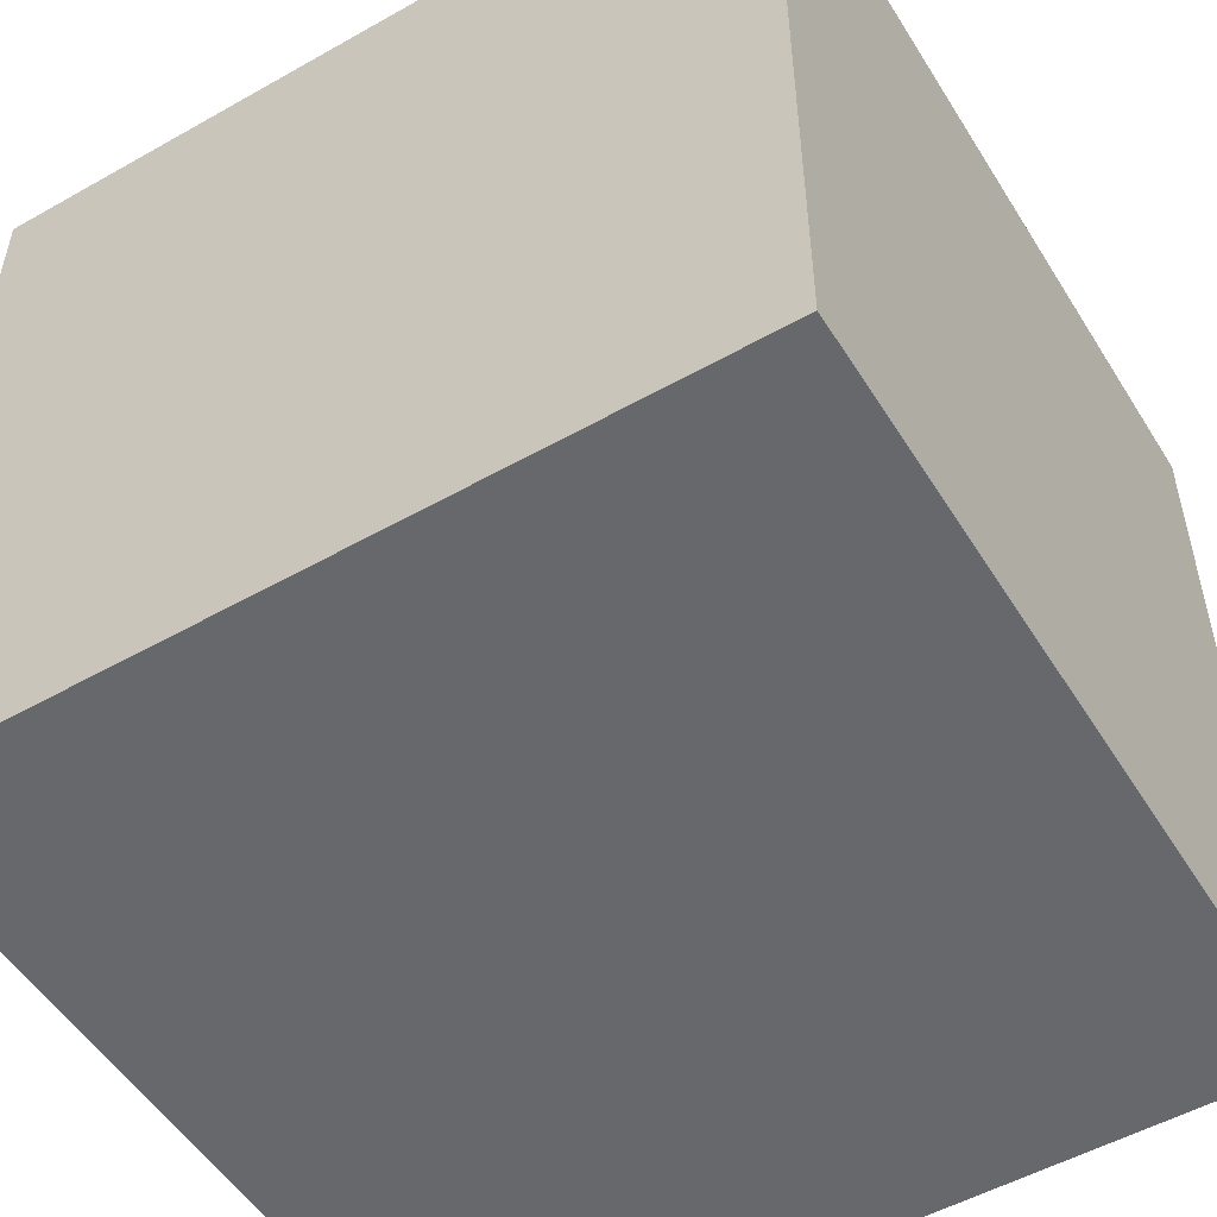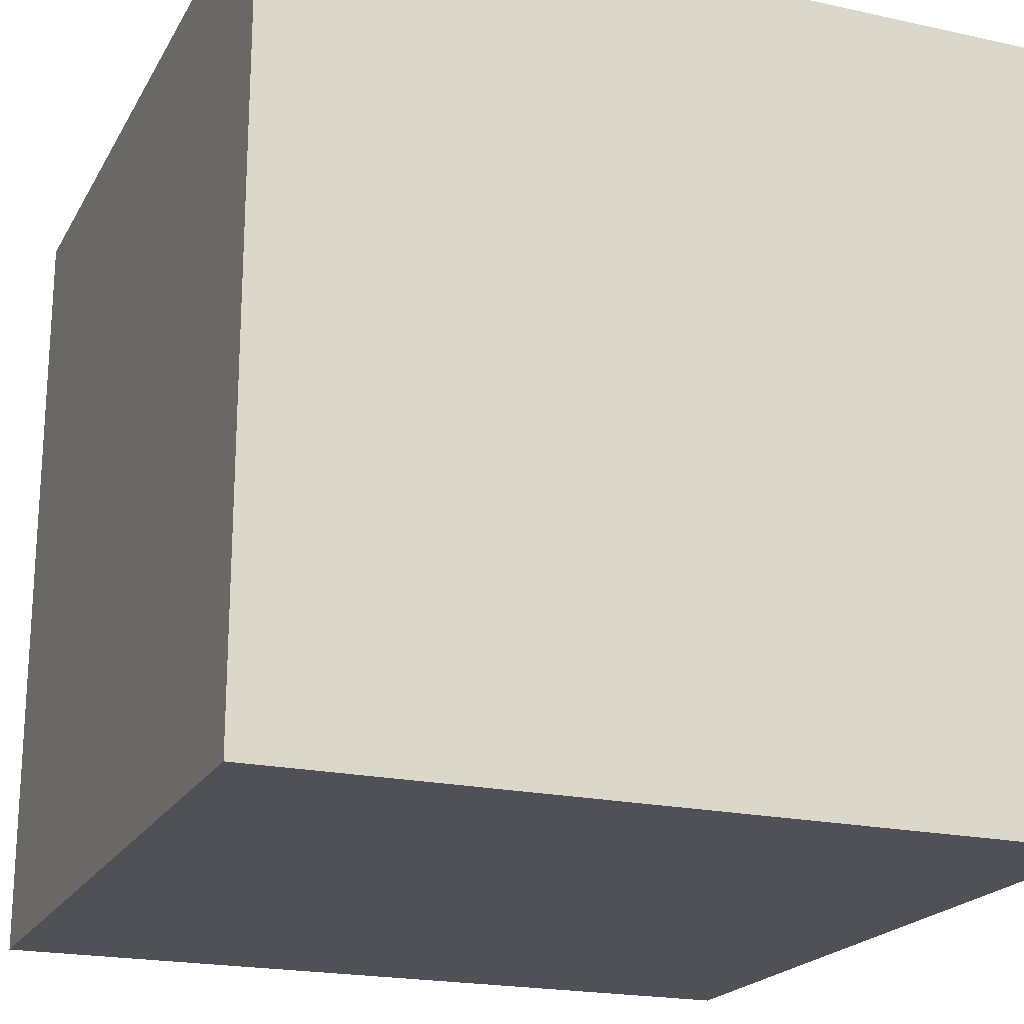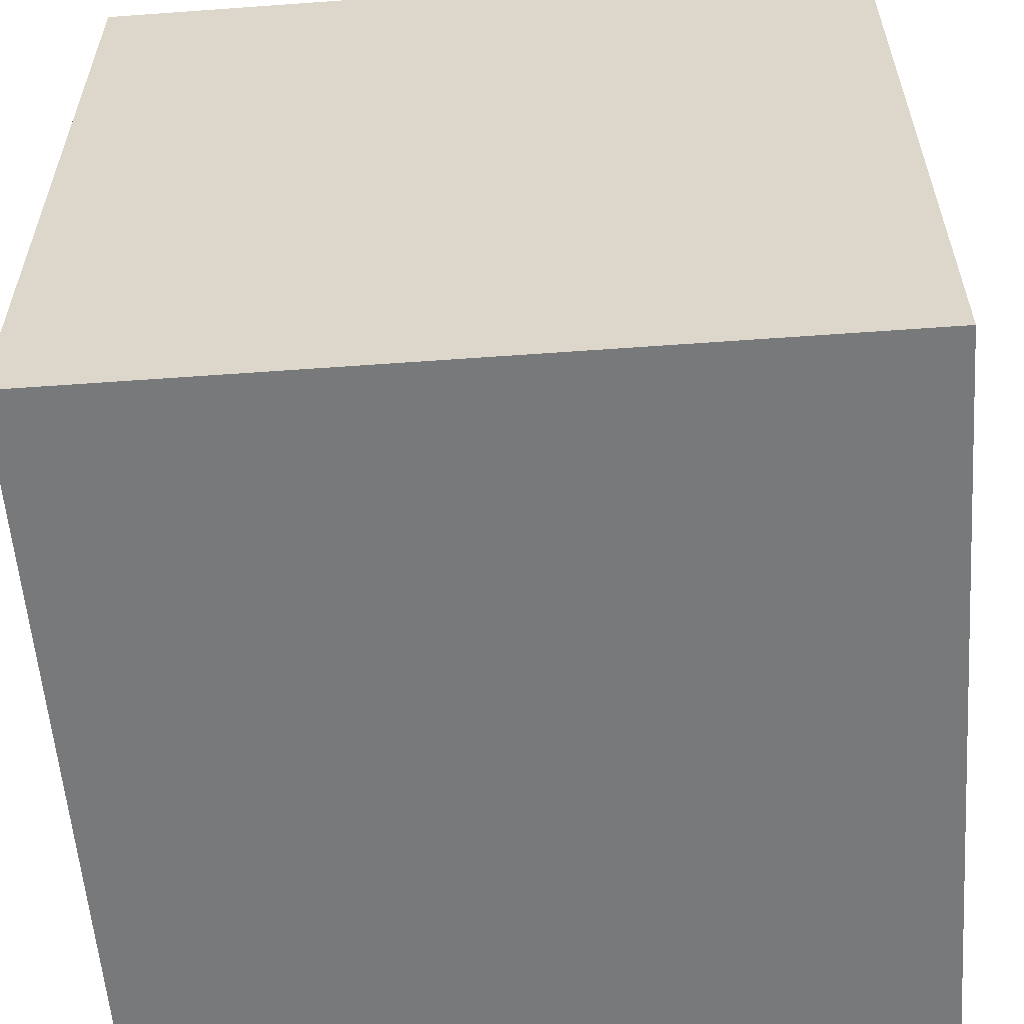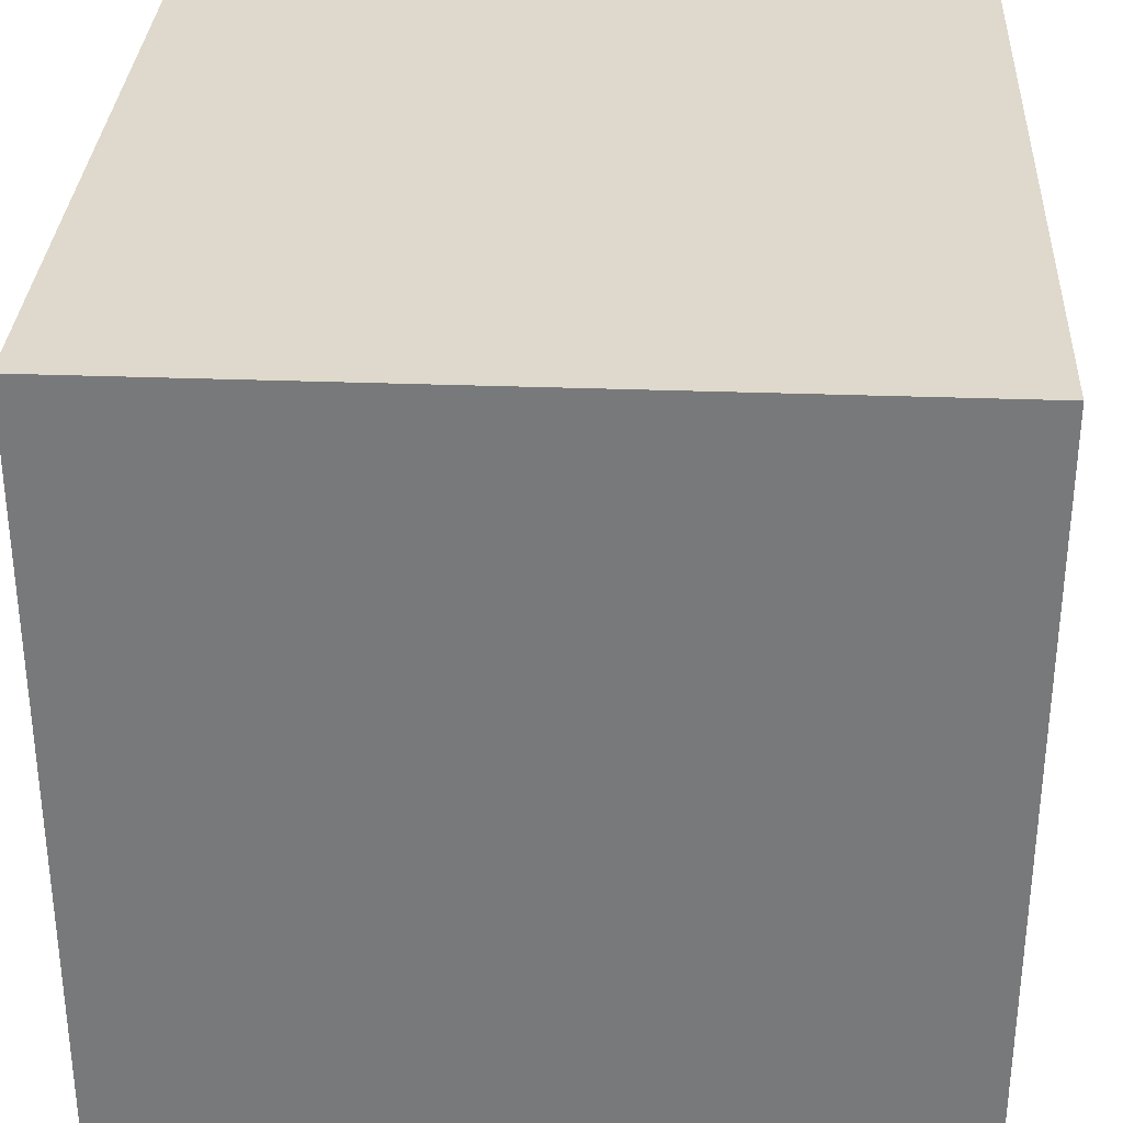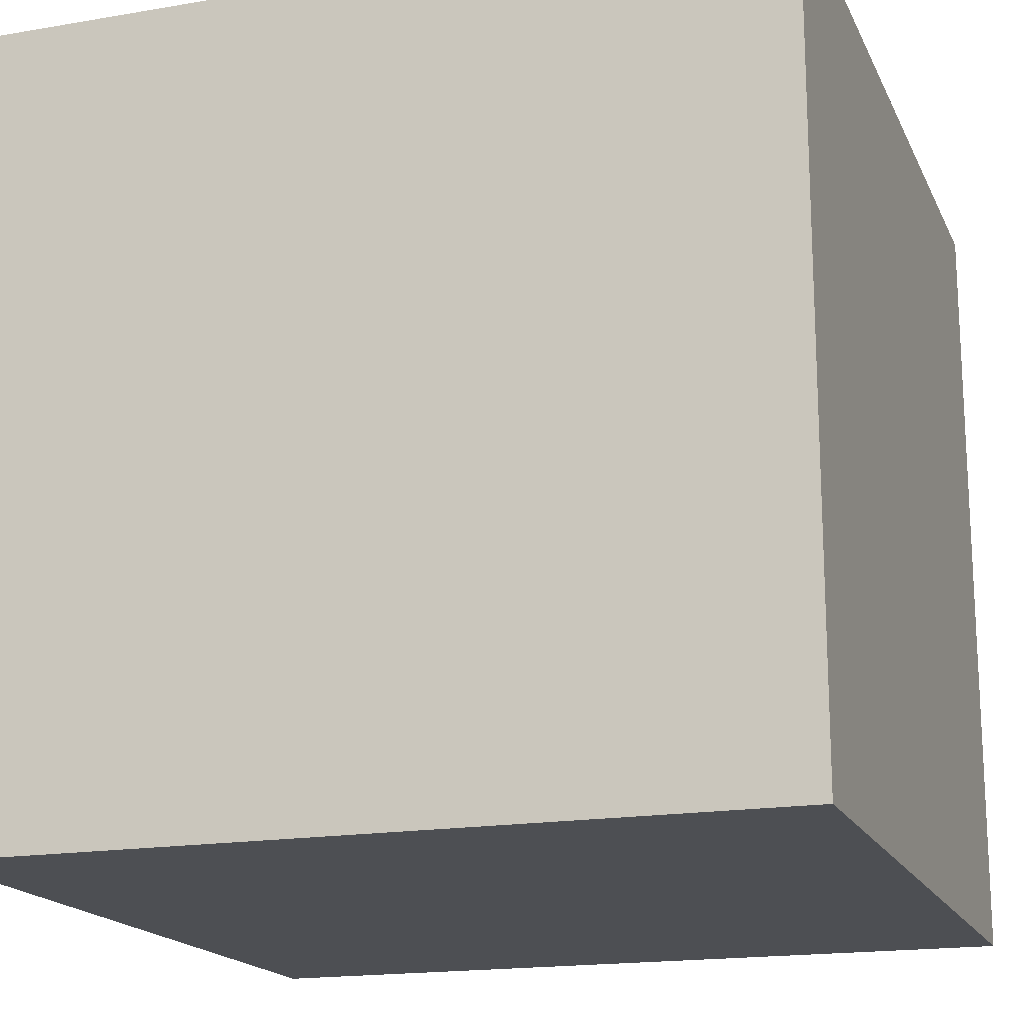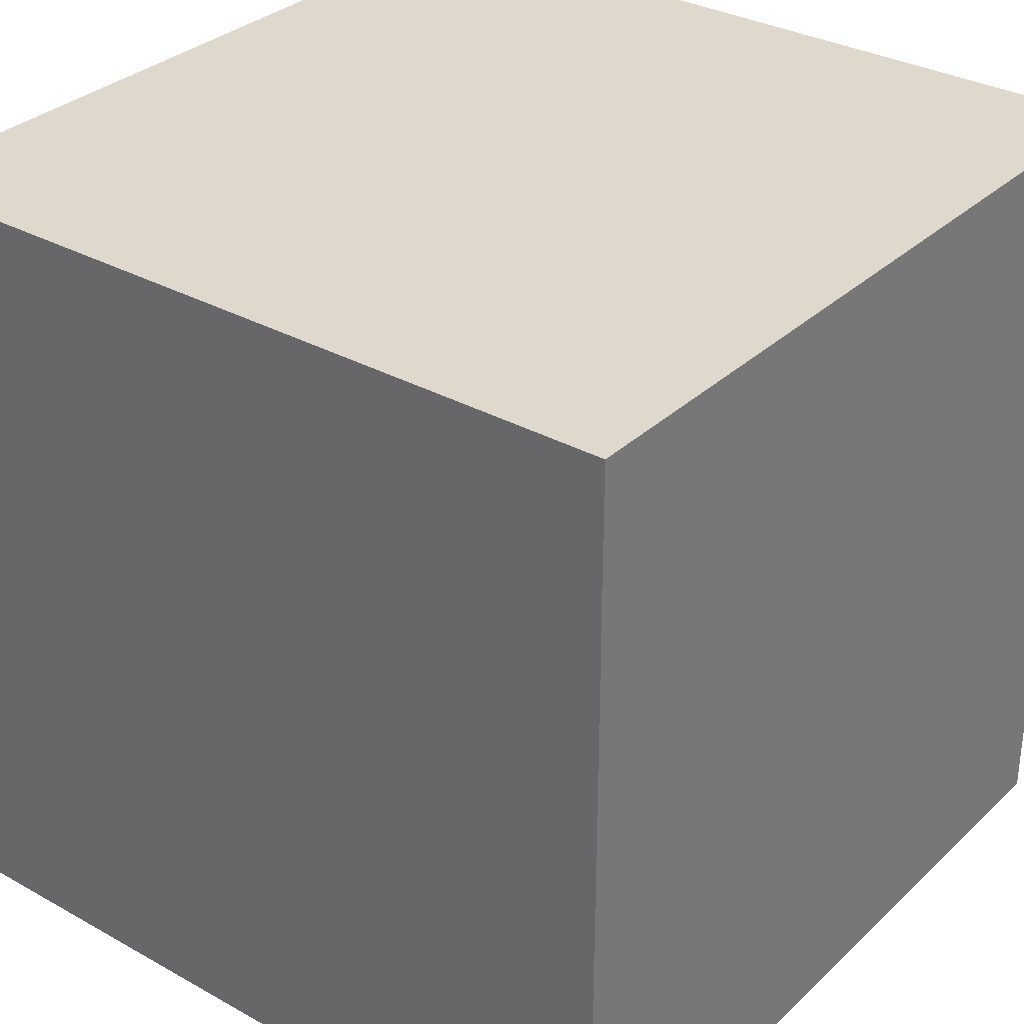
<metadata>
{"format":"obj","ext":"obj","renderer":"f3d","projection":"perspective","resolution":1024,"background":"white","views":[{"elev":-52.4,"azim":31.3,"up":"+Y"},{"elev":-20.5,"azim":158.2,"up":"+Z"},{"elev":-57.7,"azim":-85.7,"up":"+Y"},{"elev":32.0,"azim":-87.0,"up":"+Z"},{"elev":-17.6,"azim":108.7,"up":"+Y"},{"elev":32.2,"azim":-52.1,"up":"+Z"}]}
</metadata>
<code>
o BigCube
v -0.5 -0.5 -0
v -0.5 0.5 0
v 0.5 0.5 0
v 0.5 -0.5 -0
v 0.5 0.5 1
v 0.5 -0.5 1
v -0.5 -0.5 1
v -0.5 0.5 1
f 1 2 3
f 3 4 1
f 4 3 5
f 5 6 4
f 2 1 7
f 7 8 2
f 3 2 8
f 8 5 3
f 1 4 6
f 6 7 1
f 7 6 5
f 5 8 7
o murret_Cube.001
v -0.05758 0.3298 0.5408
v -0.05758 -0.4957 0.006891
v -0.05758 -0.4957 0.5408
v -0.05758 0.3298 0.006891
v 0.000658 -0.4957 0.006891
v 0.000658 0.3298 0.006891
v 0.000658 -0.4957 0.5408
v 0.000658 0.3298 0.5408
f 9 10 11
f 12 13 10
f 14 15 13
f 16 11 15
f 13 11 10
f 12 16 14
f 9 12 10
f 12 14 13
f 14 16 15
f 16 9 11
f 13 15 11
f 12 9 16
o lumiere_haute_Cube.002
v 0.1184 -0.312 0.5811
v 0.1184 -0.4008 0.4759
v 0.1184 -0.4008 0.5811
v 0.1184 -0.312 0.4759
v 0.2138 -0.4008 0.4759
v 0.2138 -0.312 0.4759
v 0.2138 -0.4008 0.5811
v 0.2138 -0.312 0.5811
f 17 18 19
f 20 21 18
f 22 23 21
f 24 19 23
f 21 19 18
f 20 24 22
f 17 20 18
f 20 22 21
f 22 24 23
f 24 17 19
f 21 23 19
f 20 17 24
o lumiere_basse_Cube.003
v 0.3871 -0.3114 0.9539
v 0.3871 -0.4002 0.8487
v 0.3871 -0.4002 0.9539
v 0.3871 -0.3114 0.8487
v 0.4825 -0.4002 0.8487
v 0.4825 -0.3114 0.8487
v 0.4825 -0.4002 0.9539
v 0.4825 -0.3114 0.9539
f 25 26 27
f 28 29 26
f 30 31 29
f 32 27 31
f 29 27 26
f 28 32 30
f 25 28 26
f 28 30 29
f 30 32 31
f 32 25 27
f 29 31 27
f 28 25 32
o plateforme_Cube.004
v 0.1084 -0.4052 0.9898
v 0.1084 -0.4358 0.4609
v 0.1084 -0.4358 0.9898
v 0.1084 -0.4052 0.4609
v 0.4925 -0.4358 0.4609
v 0.4925 -0.4052 0.4609
v 0.4925 -0.4358 0.9898
v 0.4925 -0.4052 0.9898
f 33 34 35
f 36 37 34
f 38 39 37
f 40 35 39
f 37 35 34
f 36 40 38
f 33 36 34
f 36 38 37
f 38 40 39
f 40 33 35
f 37 39 35
f 36 33 40
o CubeCentrale_Cube.005
v -0.49 0.3188 0.4343
v -0.49 0.4904 0.5953
v -0.49 0.4904 0.4343
v -0.49 0.3188 0.5953
v -0.3137 0.4904 0.5953
v -0.3137 0.3188 0.5953
v -0.3137 0.4904 0.4343
v -0.3137 0.3188 0.4343
f 41 42 43
f 44 45 42
f 46 47 45
f 48 43 47
f 45 43 42
f 44 48 46
f 41 44 42
f 44 46 45
f 46 48 47
f 48 41 43
f 45 47 43
f 44 41 48

</code>
